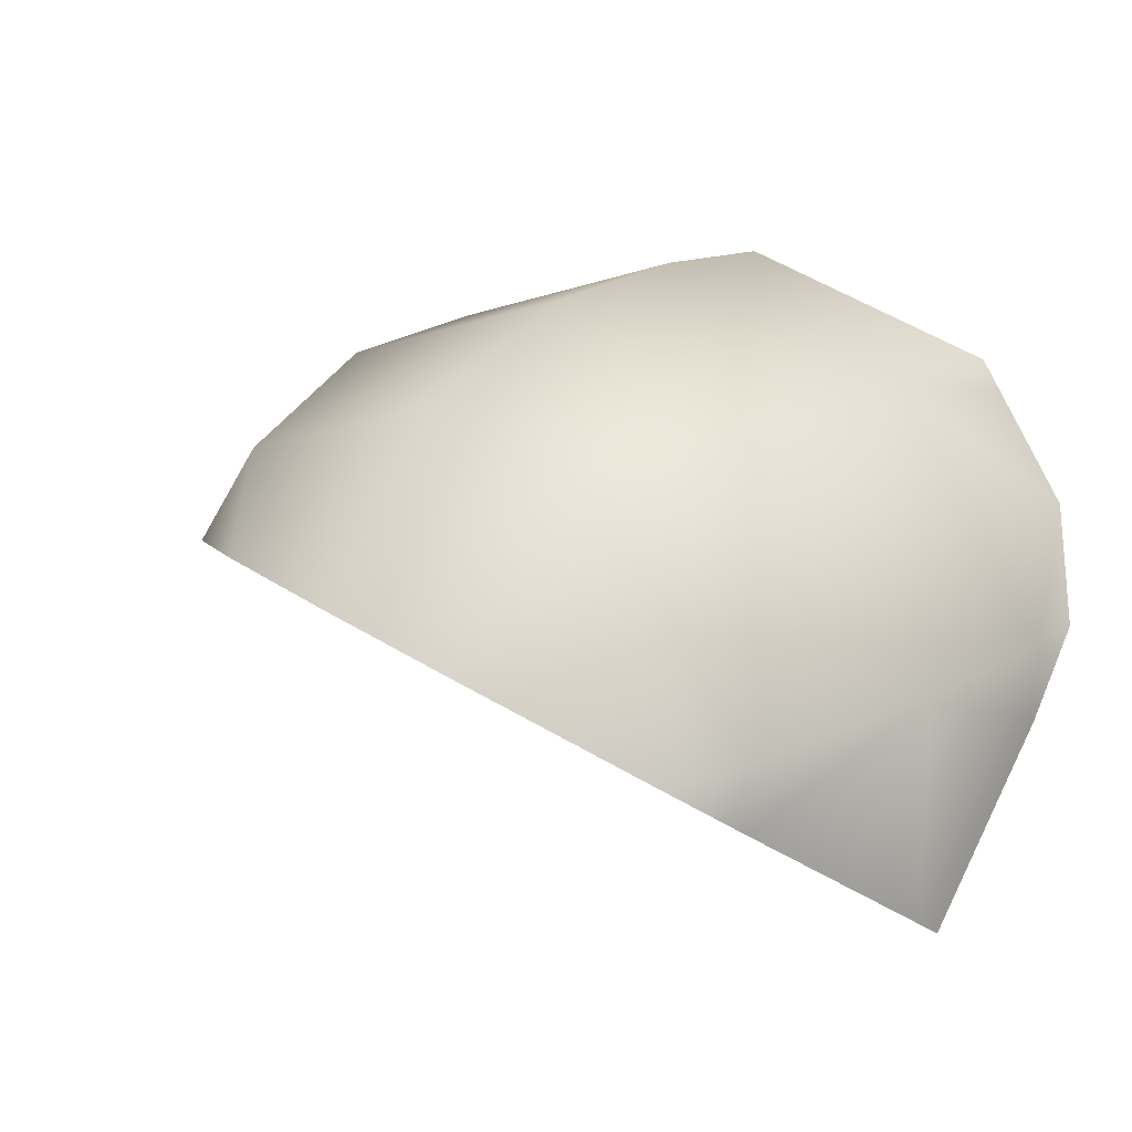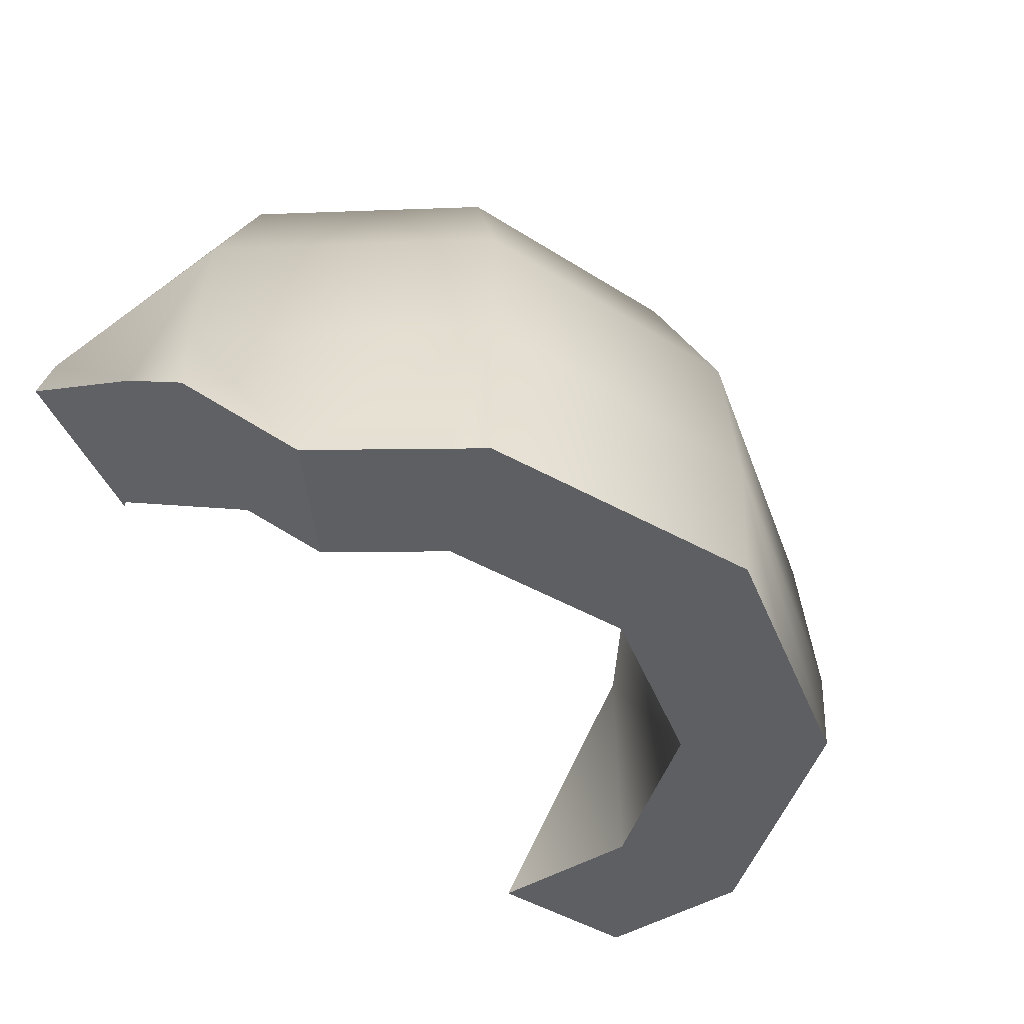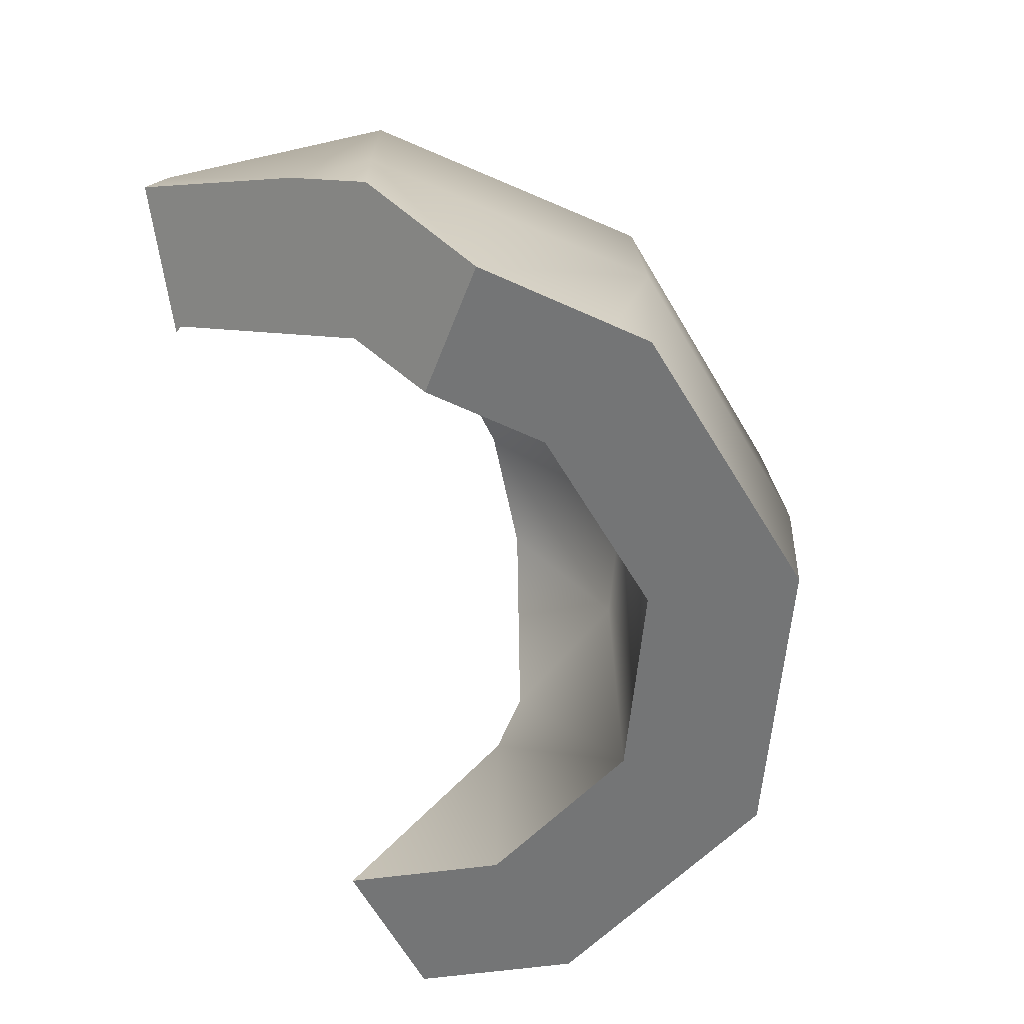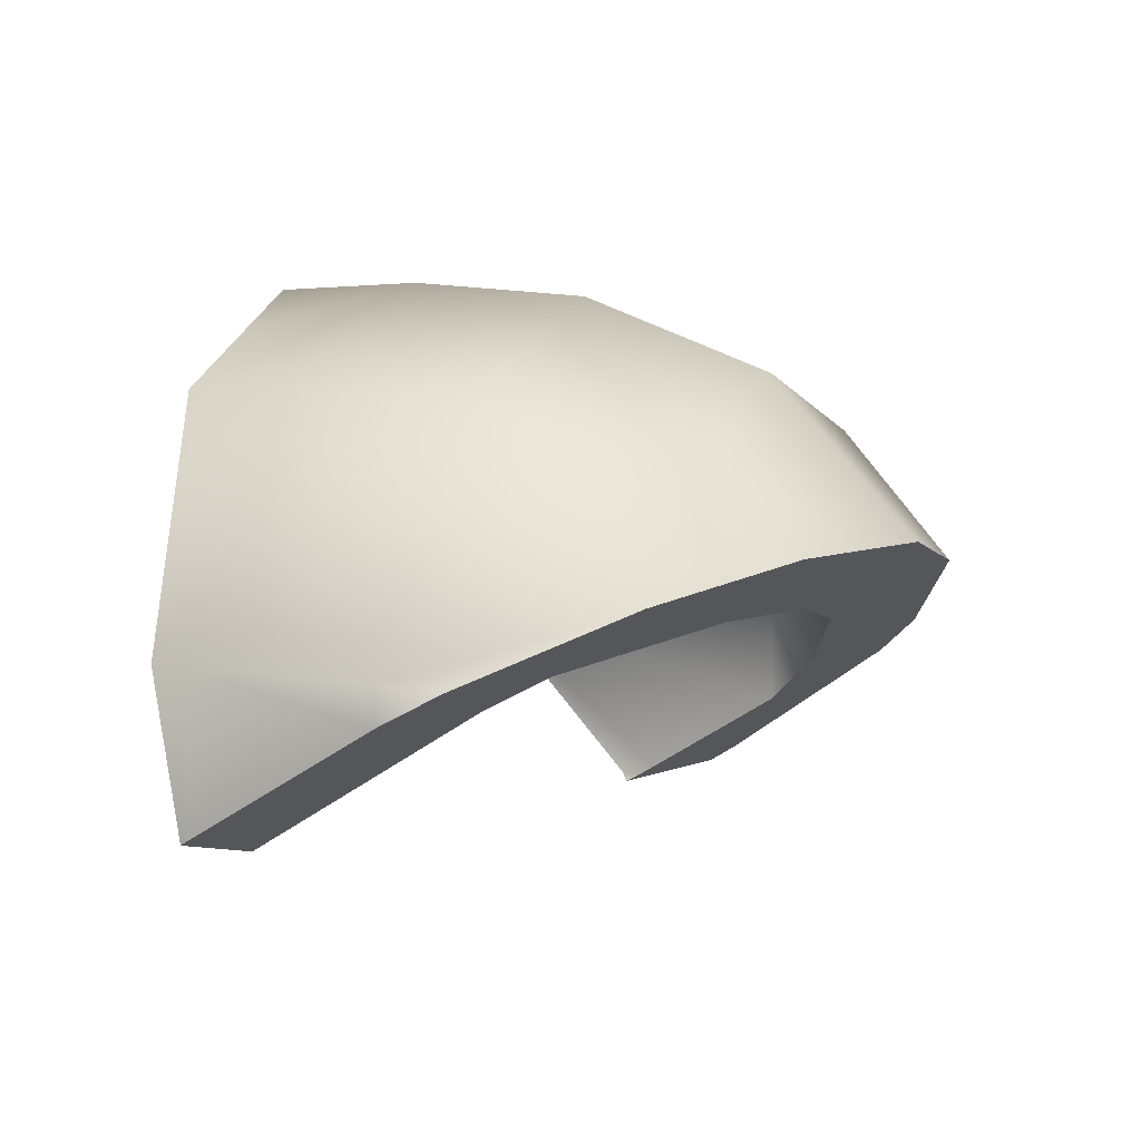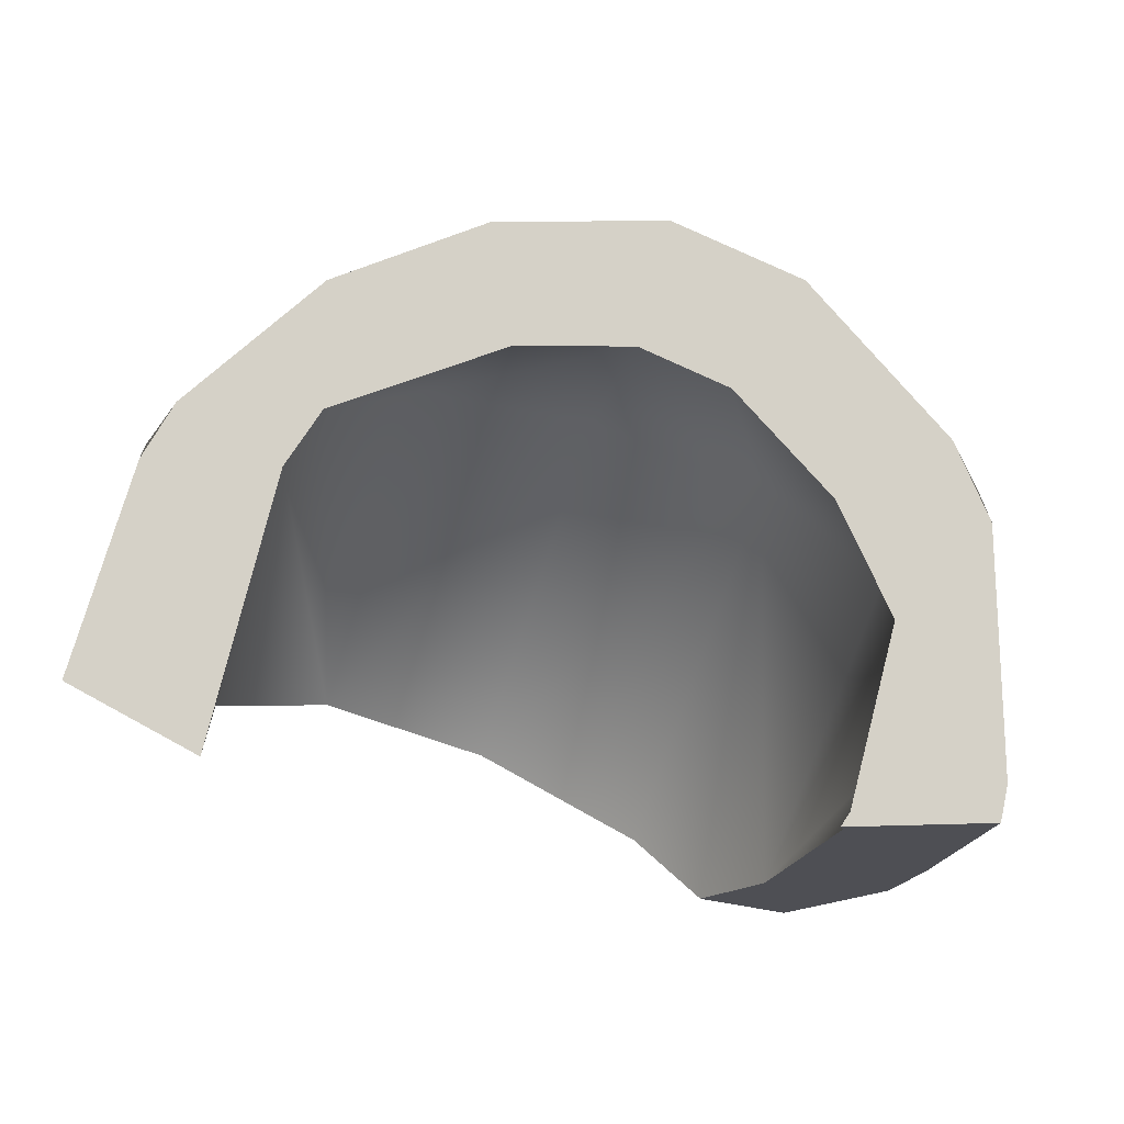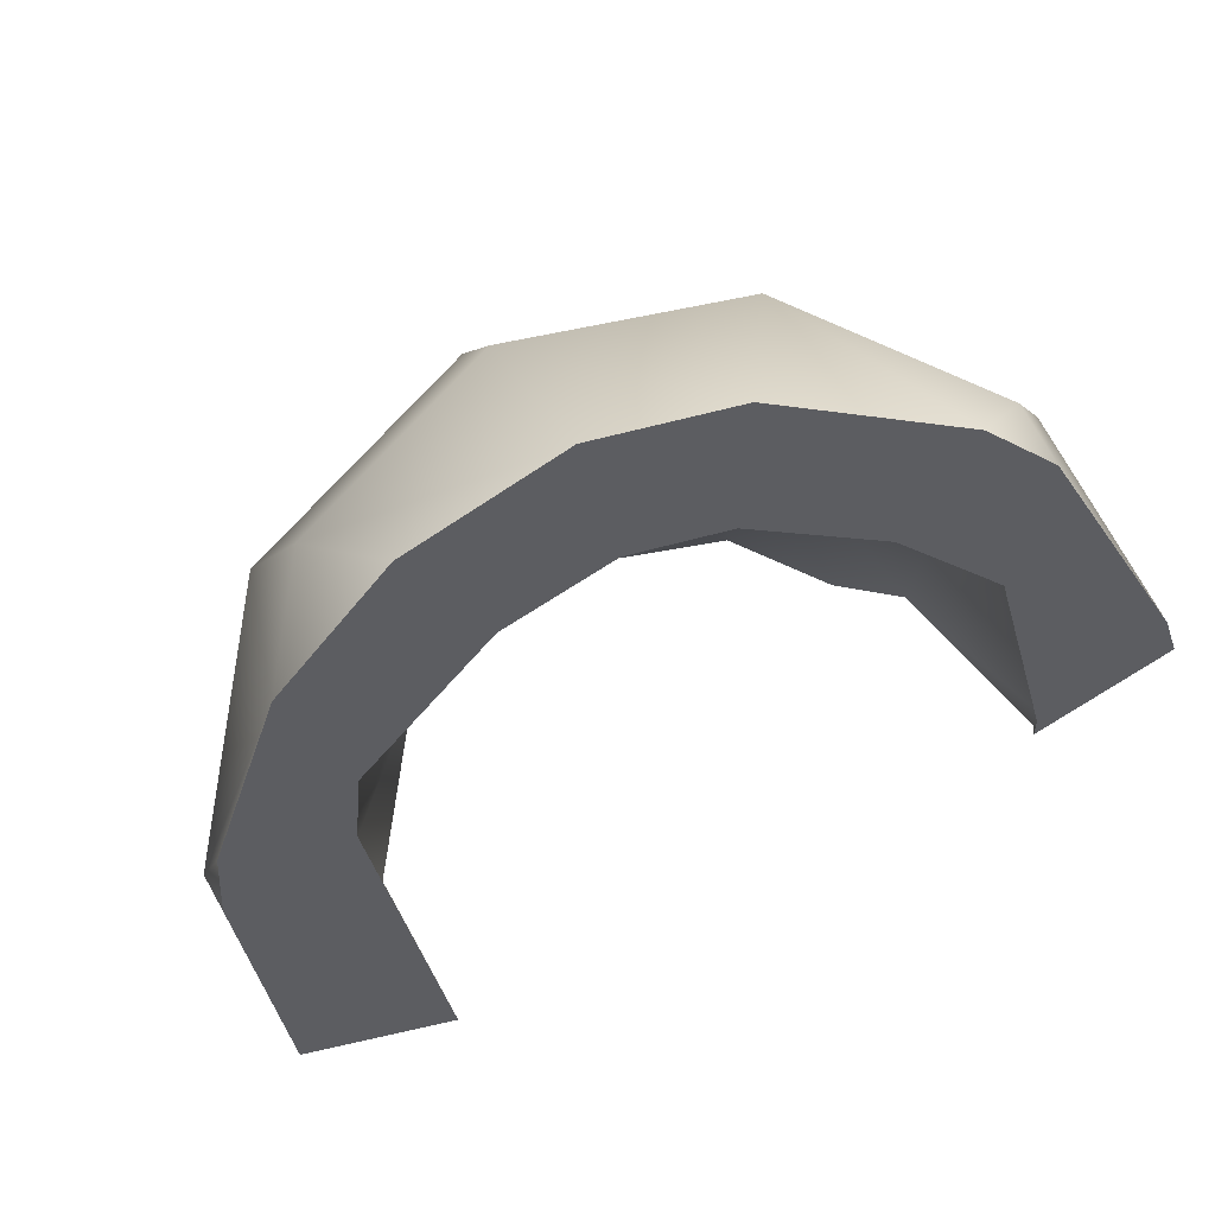
<metadata>
{"format":"obj","ext":"obj","renderer":"f3d","projection":"perspective","resolution":1024,"background":"white","views":[{"elev":17.2,"azim":38.1,"up":"+Y"},{"elev":-54.4,"azim":128.2,"up":"+Z"},{"elev":-68.7,"azim":102.7,"up":"+Z"},{"elev":8.3,"azim":-65.4,"up":"+Y"},{"elev":-66.8,"azim":-17.1,"up":"+Y"},{"elev":76.0,"azim":-29.4,"up":"+Z"}]}
</metadata>
<code>
g PotProjectileShatteredMesh_cell.004
v 0.6941 -0.1676 -0.2375
v 0.6793 -0.4553 0.02734
v 0.6787 -0.4487 0.03757
v 0.6763 -0.421 0.0801
v 0.6763 -0.04219 0.0801
v 0.5636 -0.1852 0.4107
v 0.6941 -0.03642 -0.2375
v 0.5636 -0.07883 0.4107
v 0.474 -0.1079 0.5013
v 0.3281 0.2453 0.4107
v 0.1843 0.04733 0.6461
v 0.3978 0.3412 0.0801
v 0.4088 0.3563 -0.2375
v -0.05289 0.5063 -0.2375
v -0.05289 0.3691 0.4107
v -0.05289 0.1084 0.6615
v -0.05289 0.4876 0.0801
v 0.5662 0.1106 -0.5419
v 0.6872 -0.03866 -0.3608
v 0.4342 0.2916 -0.5502
v 0.3979 0.3413 -0.5524
v -0.05289 0.4908 -0.5017
v -0.2435 0.4313 -0.46
v -0.5089 0.3485 -0.4015
v -0.4339 0.2453 0.4107
v -0.3365 0.1113 0.5701
v -0.5687 0.0597 0.4107
v -0.5036 0.3412 0.0801
v -0.5145 0.3563 -0.2375
v -0.7999 -0.03642 -0.2375
v -0.797 -0.03734 -0.2883
v -0.7821 -0.04219 0.0801
v -0.7503 -0.05254 0.1735
v -0.7821 -0.1053 0.0801
v -0.7993 -0.2982 -0.2275
v -0.7999 -0.3044 -0.2375
v 0.6787 -0.4487 0.03757
v 0.6763 -0.421 0.0801
v 0.6941 -0.1676 -0.2375
v 0.6941 -0.03642 -0.2375
v 0.6872 -0.03866 -0.3608
v -0.3365 0.1113 0.5701
v -0.05289 -0.01165 0.4737
v -0.2497 -0.008217 0.4125
v -0.3365 0.1113 0.5701
v 0.1843 0.04733 0.6461
v 0.474 -0.1079 0.5013
v -0.3365 0.1113 0.5701
v -0.05289 0.1084 0.6615
v 0.1843 0.04733 0.6461
v 0.474 -0.1079 0.5013
v -0.05289 -0.01165 0.4737
v 0.1109 -0.05362 0.4635
v 0.5636 -0.1852 0.4107
v 0.3141 -0.1599 0.366
v 0.4494 -0.2718 0.2367
v 0.6763 -0.421 0.0801
v 0.6787 -0.4487 0.03757
v 0.4494 -0.4253 -0.003566
v -0.7996 -0.3076 -0.2424
v -0.5552 -0.3789 -0.2714
v -0.5552 -0.1159 -0.3157
v -0.5552 -0.1159 -0.3157
v -0.797 -0.03734 -0.2883
v -0.7996 -0.3076 -0.2424
v -0.797 -0.03734 -0.2883
v -0.7999 -0.03642 -0.2375
v -0.7999 -0.3044 -0.2375
v -0.7996 -0.3076 -0.2424
v -0.5552 -0.323 -0.1837
v -0.5552 -0.3789 -0.2714
v -0.7996 -0.3076 -0.2424
v -0.7999 -0.3044 -0.2375
v -0.7993 -0.2982 -0.2275
v 0.6793 -0.4553 0.02734
v 0.4399 -0.4554 -0.05393
v 0.4494 -0.4423 -0.03021
v 0.4494 -0.4253 -0.003566
v 0.6787 -0.4487 0.03757
v -0.5552 -0.323 -0.1837
v -0.7993 -0.2982 -0.2275
v -0.7821 -0.1053 0.0801
v -0.5552 -0.1159 0.1404
v -0.7503 -0.05254 0.1735
v -0.5165 -0.06276 0.2367
v -0.5687 0.0597 0.4107
v -0.2497 -0.008217 0.4125
v -0.3365 0.1113 0.5701
v 0.3759 -0.01484 -0.4889
v 0.5662 0.1106 -0.5419
v 0.4342 0.2916 -0.5502
v 0.2575 0.1481 -0.4964
v -0.2435 0.4313 -0.46
v -0.05289 0.249 -0.4613
v -0.3633 0.1481 -0.3922
v -0.5089 0.3485 -0.4015
v -0.5552 -0.1159 -0.3157
v -0.797 -0.03734 -0.2883
v 0.6793 -0.4553 0.02734
v 0.6941 -0.1676 -0.2375
v 0.6872 -0.03866 -0.3608
v 0.5662 0.1106 -0.5419
v 0.4494 -0.4423 -0.06297
v 0.4399 -0.4554 -0.05393
v 0.4494 -0.1159 -0.3691
v 0.3759 -0.01484 -0.4889
v 0.4494 -0.4423 -0.06297
v 0.4494 -0.4423 -0.03021
v 0.4399 -0.4554 -0.05393
v 0.4494 -0.1159 -0.3691
v 0.4494 -0.4253 -0.003566
v 0.4494 -0.2718 0.2367
v 0.4494 -0.1159 0.2367
v 0.2575 0.1481 0.2367
v 0.3141 -0.1599 0.366
v 0.3759 -0.01484 -0.4889
v 0.2575 0.1481 -0.4964
v 0.1109 -0.05362 0.4635
v -0.05289 0.249 -0.4613
v -0.05289 0.249 0.2367
v -0.05289 -0.01165 0.4737
v -0.3633 0.1481 -0.3922
v -0.3633 0.1481 0.2367
v -0.2497 -0.008217 0.4125
v -0.5165 -0.06276 0.2367
v -0.5552 -0.1159 0.1404
v -0.5552 -0.1159 -0.3157
v -0.5552 -0.3789 -0.2714
v -0.5552 -0.323 -0.1837
v -0.2435 0.4313 -0.46
v 0.4342 0.2916 -0.5502
v 0.3979 0.3413 -0.5524
v -0.05289 0.4908 -0.5017
g PotProjectileShatteredMesh_cell.004_0
f 3 2 1
f 1 5 4
f 6 4 5
f 1 7 5
f 8 6 5
f 9 6 8
f 9 8 10
f 11 9 10
f 8 5 12
f 10 8 12
f 5 7 13
f 12 5 13
f 12 13 14
f 11 10 15
f 16 11 15
f 10 12 17
f 17 12 14
f 15 10 17
f 18 13 7
f 7 19 18
f 18 20 13
f 20 21 13
f 14 13 21
f 22 14 21
f 14 22 23
f 23 24 14
f 16 15 25
f 26 16 25
f 26 25 27
f 25 15 28
f 27 25 28
f 15 17 28
f 17 14 29
f 24 29 14
f 28 17 29
f 30 29 24
f 28 29 30
f 31 30 24
f 27 28 32
f 32 28 30
f 32 33 27
f 33 32 34
f 34 32 30
f 35 34 30
f 30 36 35
f 39 38 37
f 41 40 39
f 44 43 42
f 47 46 45
f 50 49 48
f 52 51 48
f 51 52 53
f 54 51 53
f 54 53 55
f 54 55 56
f 57 54 56
f 58 57 56
f 56 59 58
f 62 61 60
f 65 64 63
f 68 67 66
f 69 68 66
f 72 71 70
f 70 73 72
f 70 74 73
f 77 76 75
f 75 78 77
f 75 79 78
f 82 81 80
f 80 83 82
f 83 84 82
f 83 85 84
f 85 86 84
f 85 87 86
f 87 88 86
f 91 90 89
f 89 92 91
f 92 93 91
f 92 94 93
f 94 95 93
f 95 96 93
f 95 97 96
f 97 98 96
f 101 100 99
f 99 102 101
f 99 103 102
f 99 104 103
f 102 103 105
f 105 106 102
f 109 108 107
f 110 107 108
f 108 111 110
f 111 112 110
f 112 113 110
f 110 113 114
f 115 113 112
f 114 113 115
f 114 116 110
f 114 117 116
f 118 114 115
f 119 117 114
f 120 114 118
f 120 119 114
f 121 120 118
f 122 119 120
f 123 120 121
f 123 122 120
f 124 123 121
f 125 123 124
f 122 123 125
f 122 125 126
f 126 127 122
f 128 127 126
f 129 128 126
f 132 131 130
f 133 132 130

</code>
